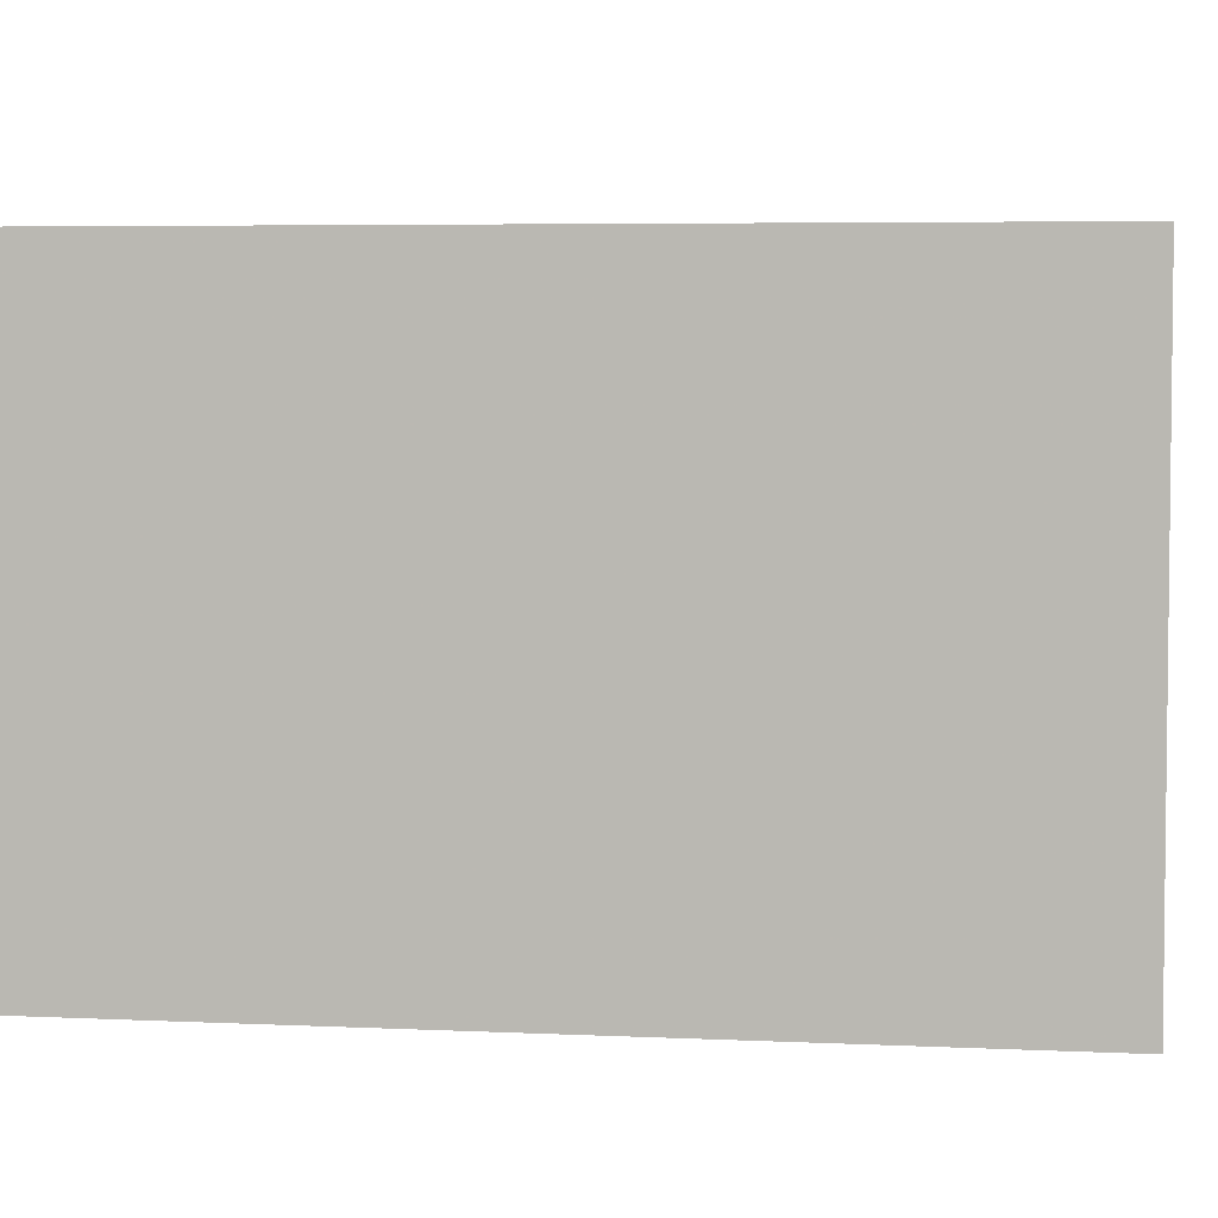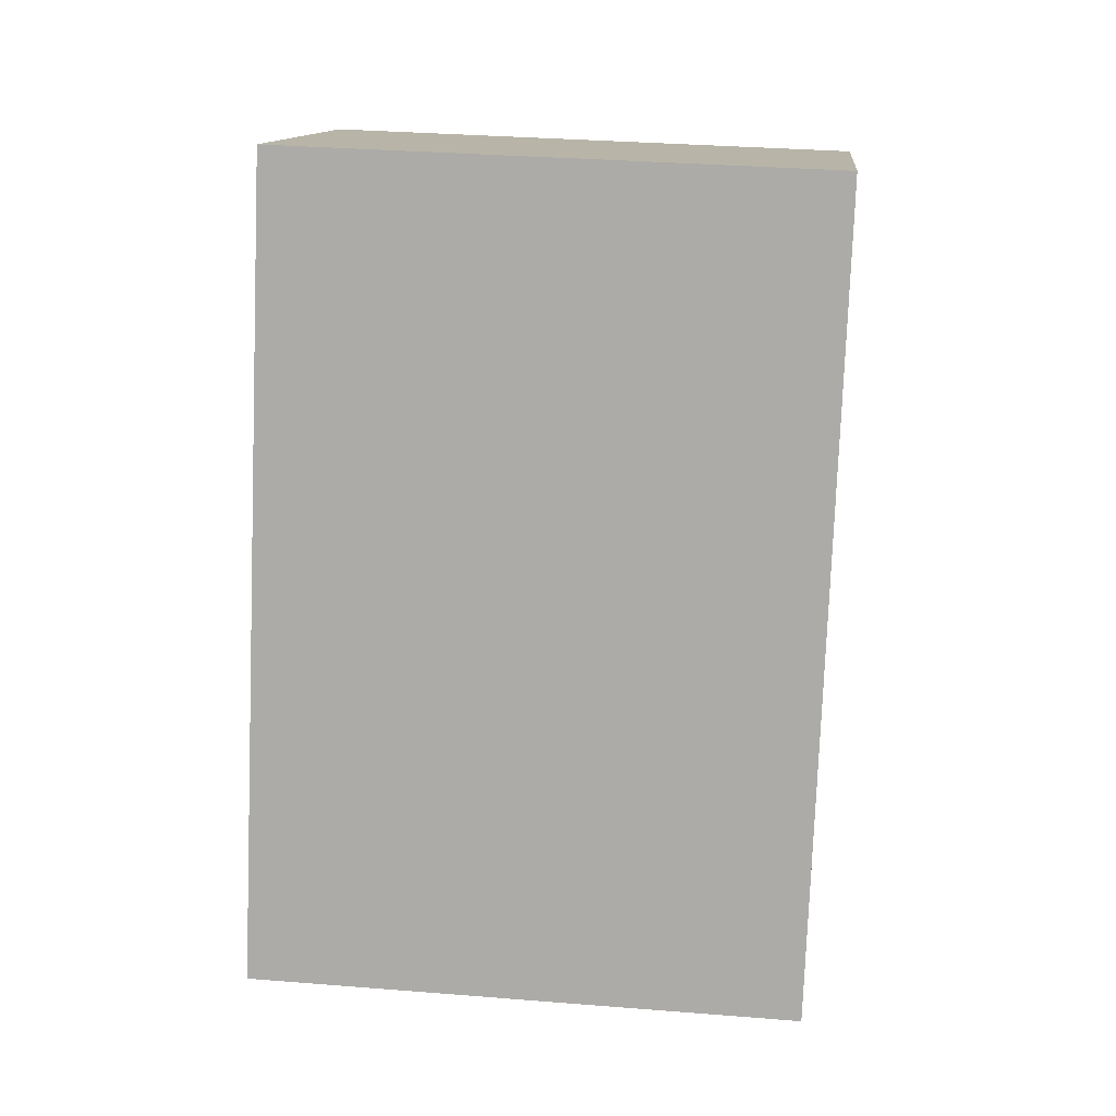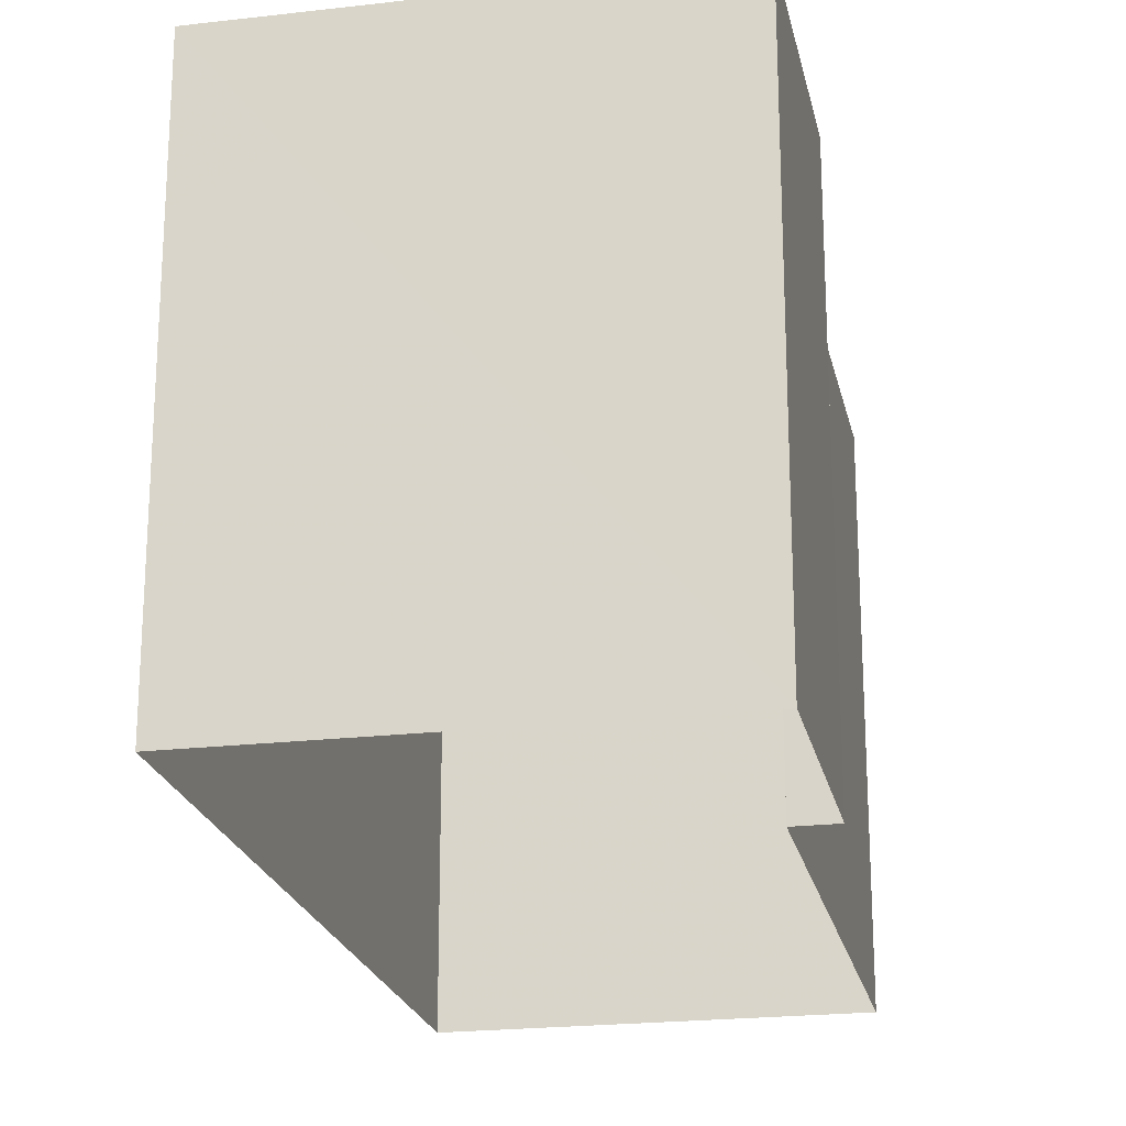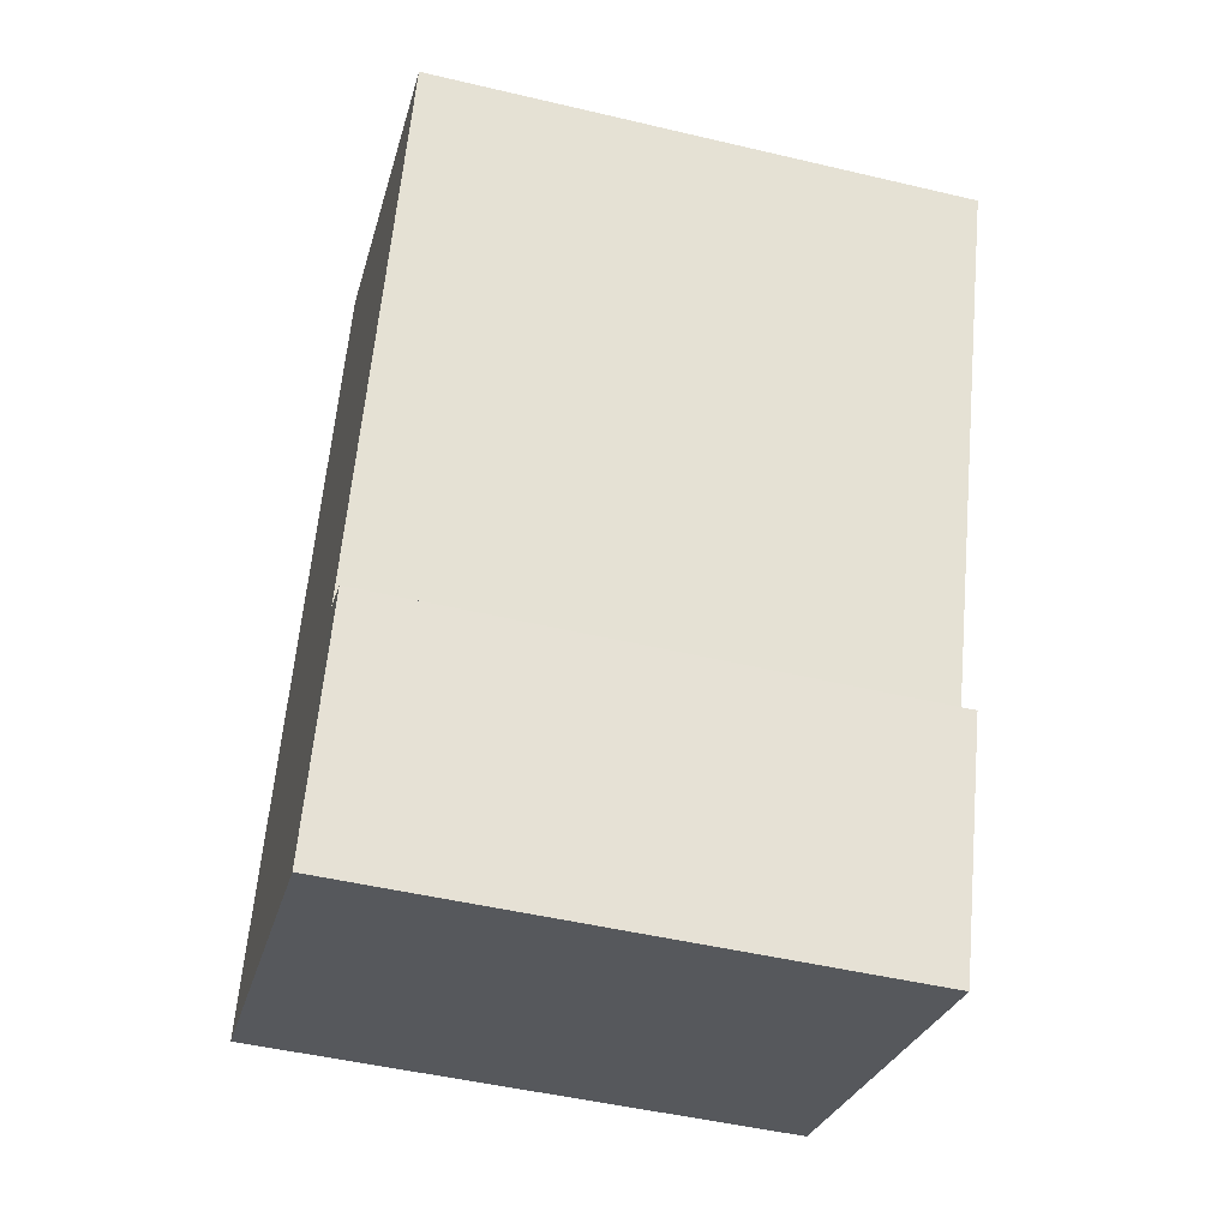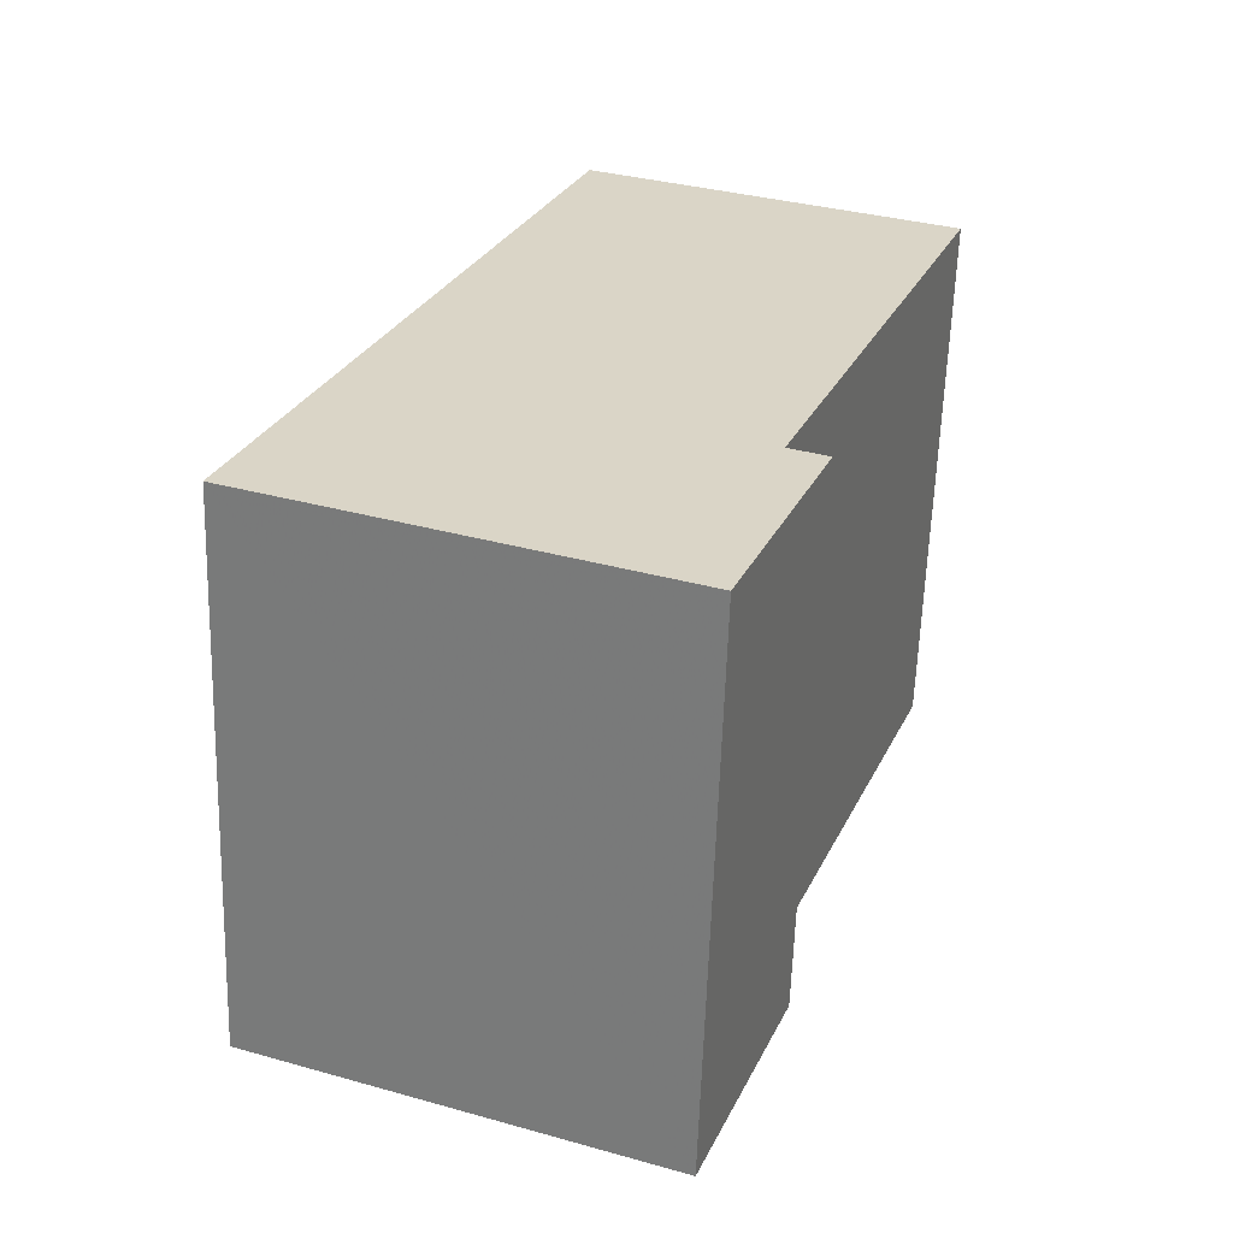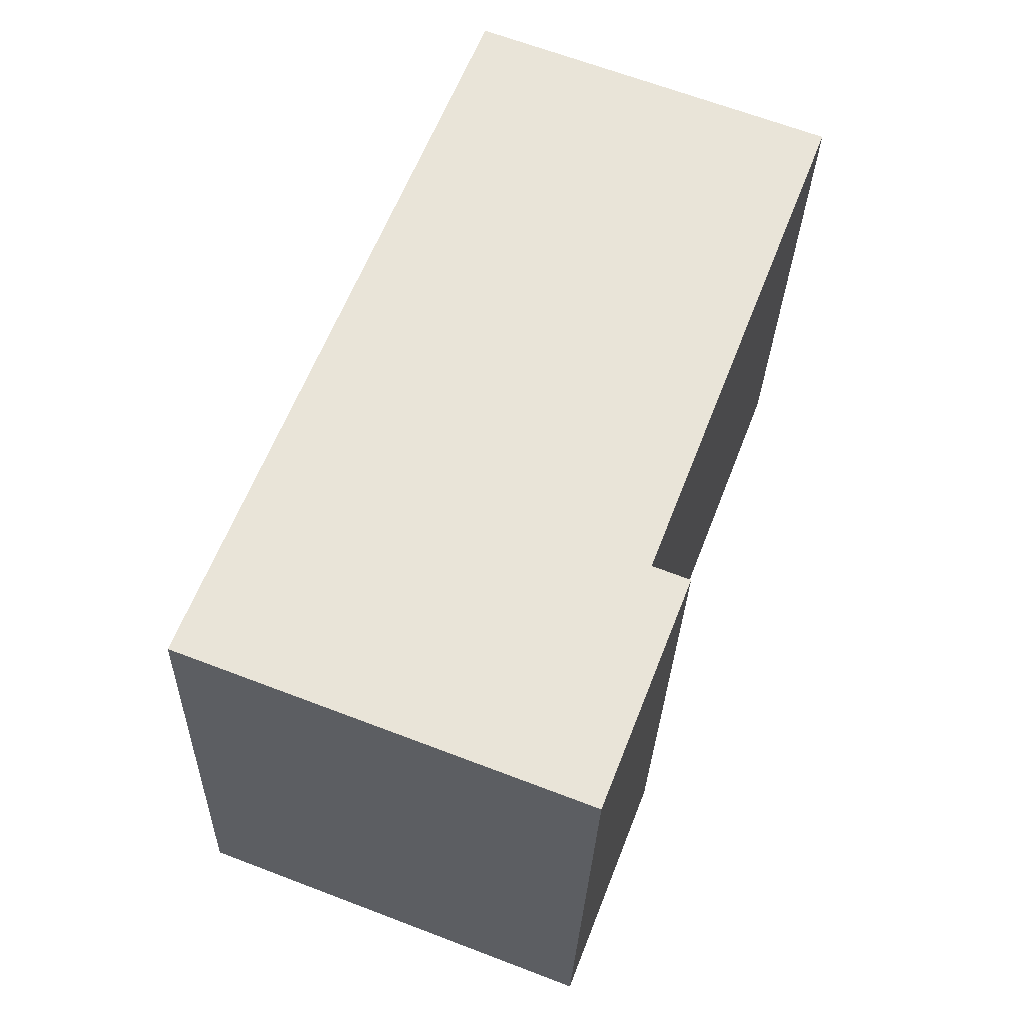
<metadata>
{"format":"obj","ext":"obj","renderer":"f3d","projection":"perspective","resolution":1024,"background":"white","views":[{"elev":4.8,"azim":-102.1,"up":"+Z"},{"elev":33.4,"azim":-83.7,"up":"+Y"},{"elev":-21.8,"azim":-9.3,"up":"+Z"},{"elev":-48.6,"azim":75.3,"up":"+Y"},{"elev":-61.4,"azim":-1.9,"up":"+Y"},{"elev":-29.0,"azim":-1.7,"up":"+Y"}]}
</metadata>
<code>
v -3.16e+05 4.018e+04 3.571
v -3.16e+05 4.017e+04 3.568
v -3.16e+05 4.017e+04 3.571
v -3.16e+05 4.017e+04 3.568
v -3.16e+05 4.018e+04 3.568
v -3.16e+05 4.017e+04 3.568
v -3.16e+05 4.018e+04 11.74
v -3.16e+05 4.018e+04 11.75
v -3.16e+05 4.017e+04 11.74
v -3.16e+05 4.017e+04 11.75
v -3.16e+05 4.017e+04 11.74
v -3.16e+05 4.017e+04 11.74
f 1 2 3
f 3 2 4
f 1 5 2
f 4 2 6
f 7 8 9
f 8 10 9
f 9 11 12
f 9 10 11
f 12 4 6
f 12 11 4
f 10 3 4
f 11 10 4
f 8 1 3
f 10 8 3
f 9 6 2
f 9 12 6
f 7 2 5
f 7 9 2
f 8 5 1
f 8 7 5

</code>
